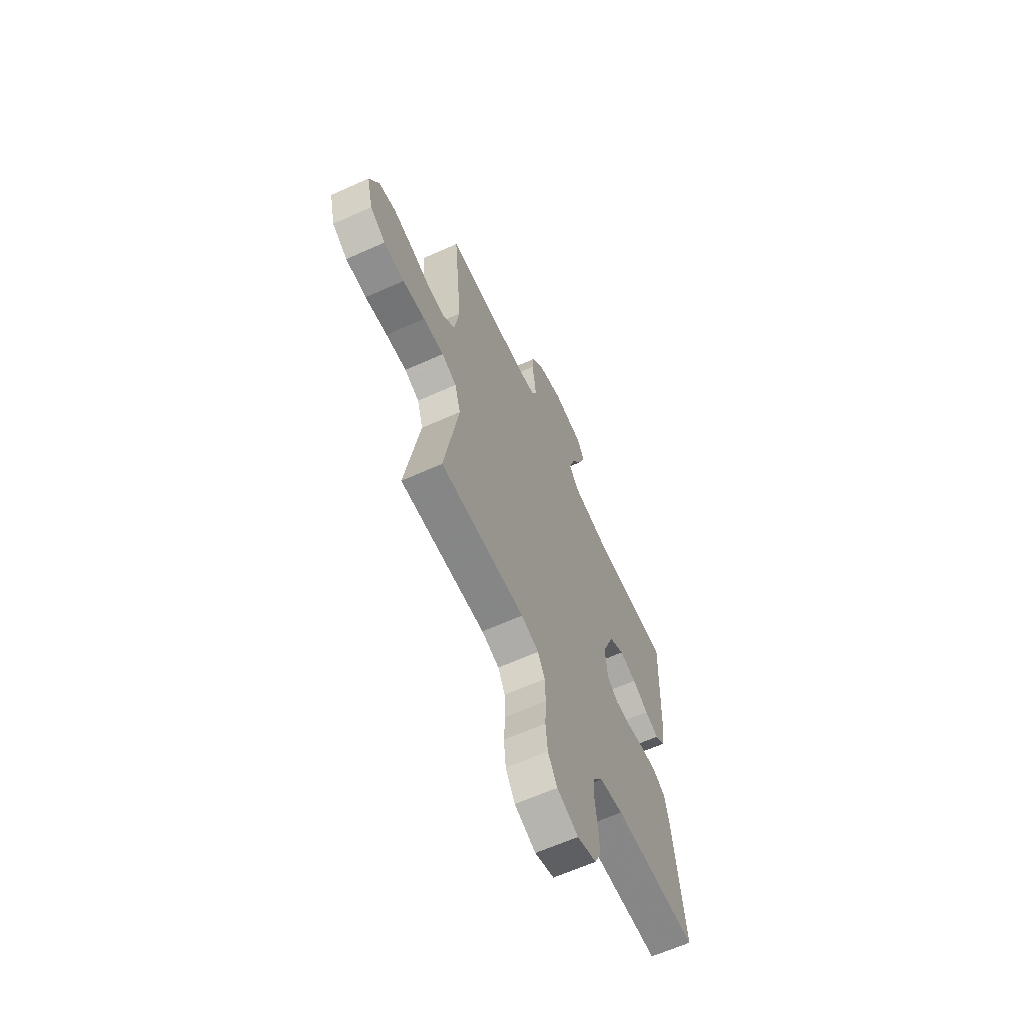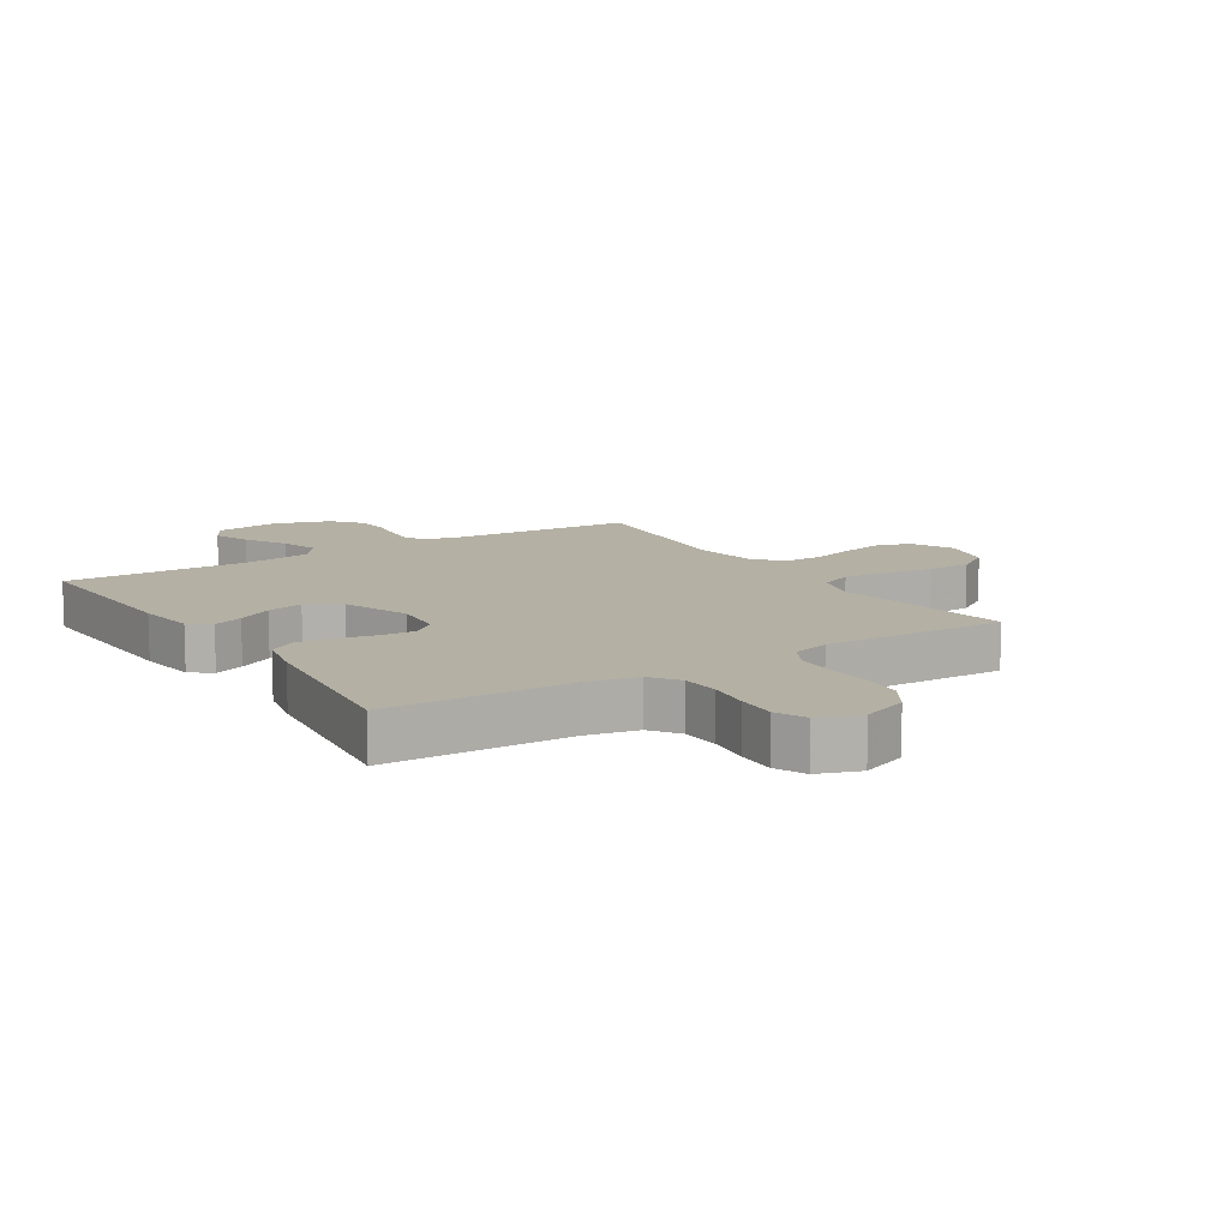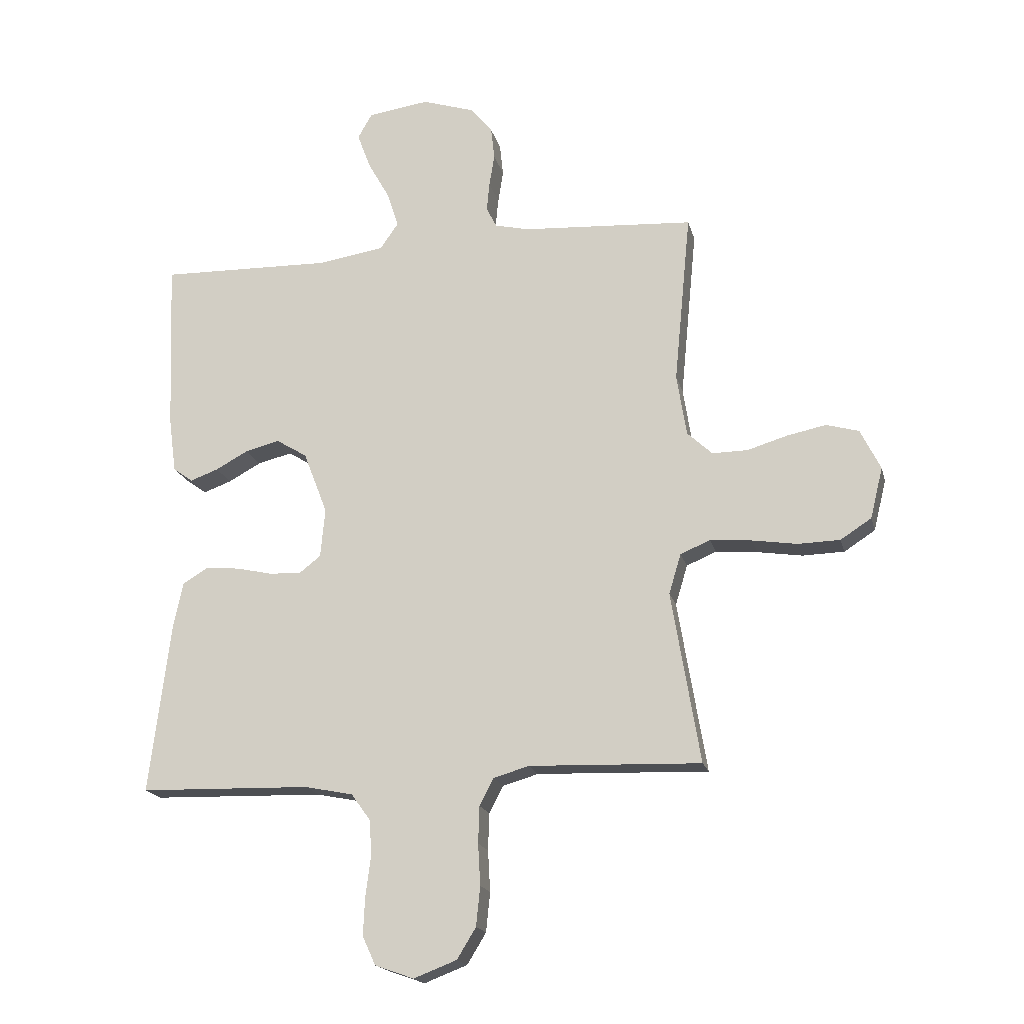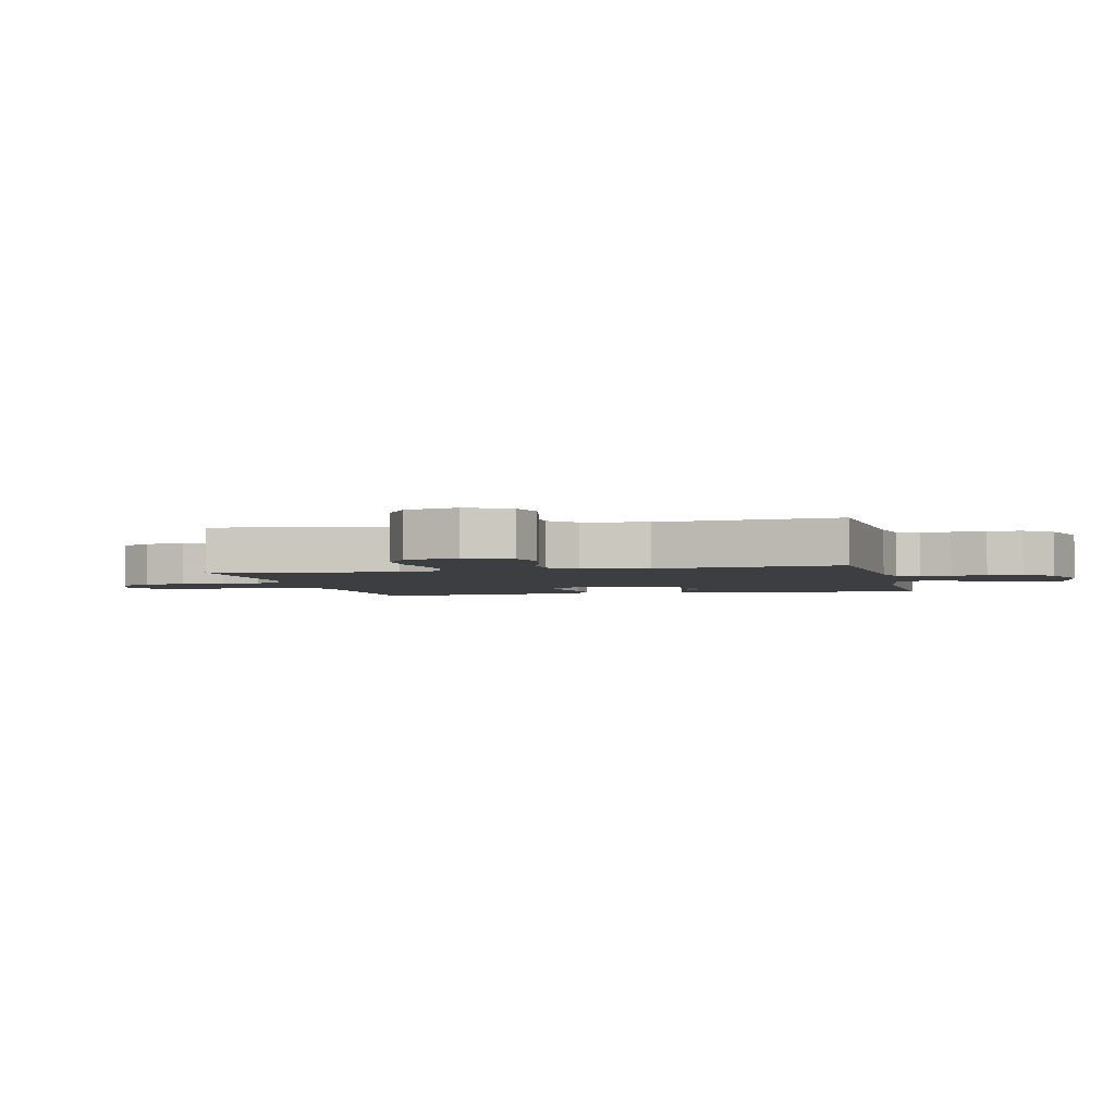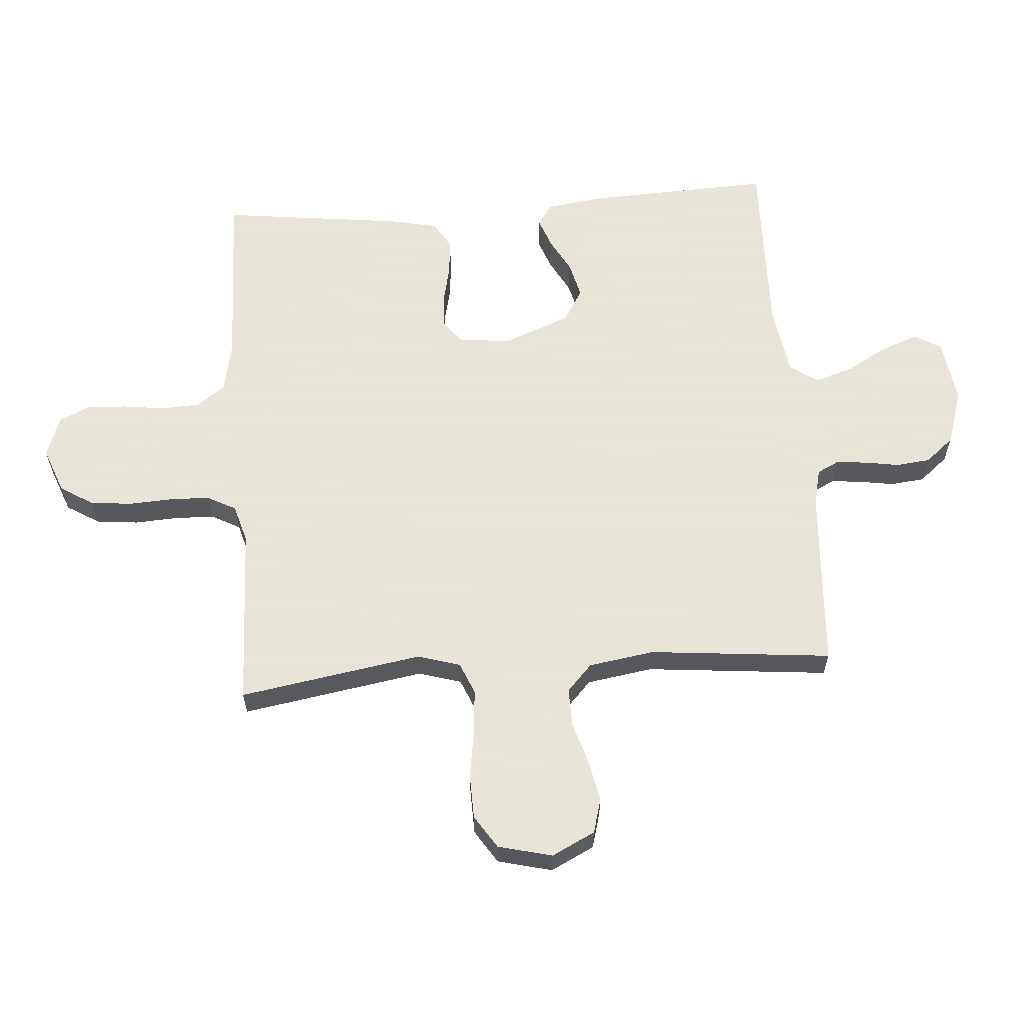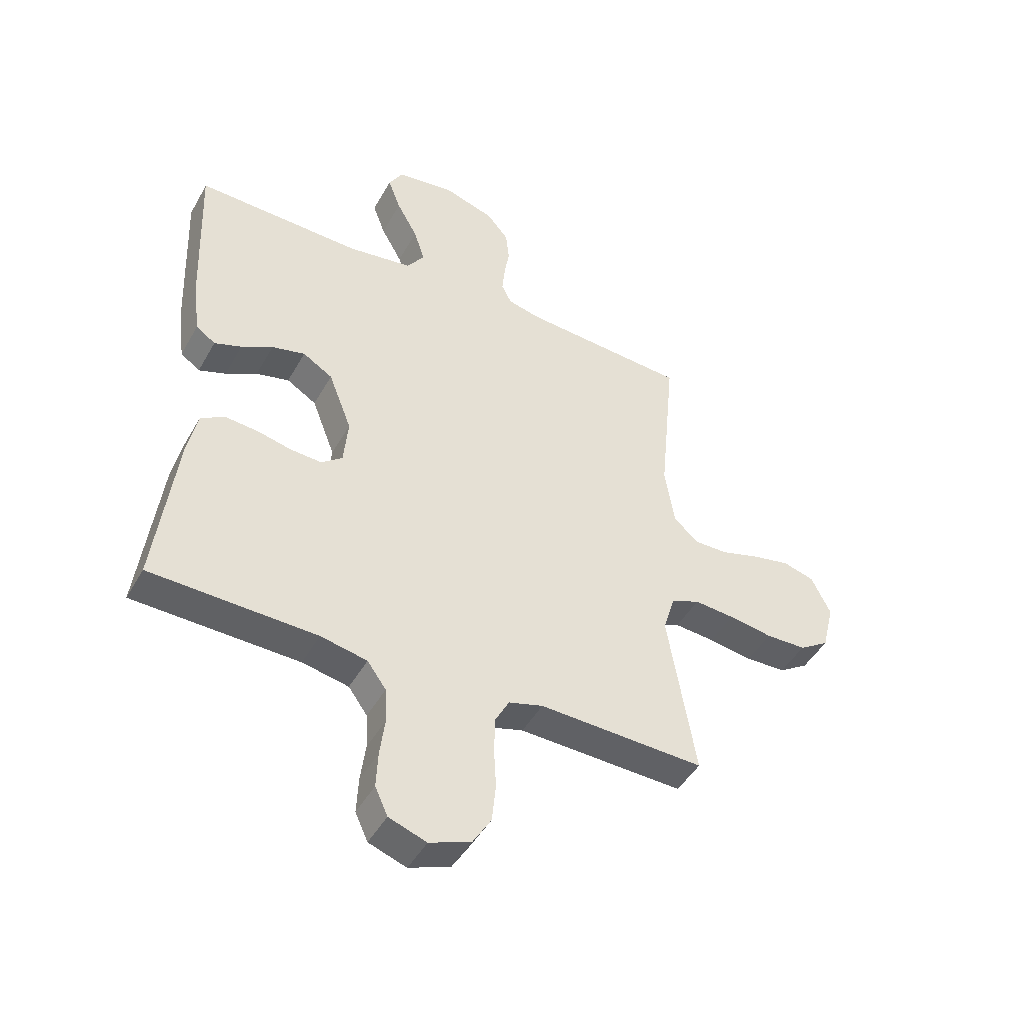
<metadata>
{"format":"obj","ext":"obj","renderer":"f3d","projection":"perspective","resolution":1024,"background":"white","views":[{"elev":-63.6,"azim":-65.6,"up":"+Z"},{"elev":11.4,"azim":147.6,"up":"+Y"},{"elev":-18.2,"azim":-166.6,"up":"+Z"},{"elev":-3.0,"azim":-76.7,"up":"+Y"},{"elev":61.4,"azim":-94.2,"up":"+Y"},{"elev":-46.0,"azim":152.0,"up":"+Z"}]}
</metadata>
<code>
v 0.5 0.07 -0.5
v 0.2 0.07 -0.508
v 0.116 0.07 -0.525
v 0.082 0.07 -0.572
v 0.079 0.07 -0.635
v 0.088 0.07 -0.705
v 0.091 0.07 -0.77
v 0.068 0.07 -0.82
v 0 0.07 -0.844
v -0.075 0.07 -0.815
v -0.108 0.07 -0.761
v -0.115 0.07 -0.692
v -0.111 0.07 -0.62
v -0.113 0.07 -0.555
v -0.138 0.07 -0.508
v -0.2 0.07 -0.49
v -0.5 0.07 -0.5
v -0.45 0.07 -0.2
v -0.471 0.07 -0.13
v -0.523 0.07 -0.108
v -0.596 0.07 -0.114
v -0.675 0.07 -0.126
v -0.748 0.07 -0.124
v -0.802 0.07 -0.089
v -0.824 0.07 0
v -0.789 0.07 0.071
v -0.732 0.07 0.087
v -0.664 0.07 0.073
v -0.594 0.07 0.052
v -0.532 0.07 0.051
v -0.488 0.07 0.092
v -0.471 0.07 0.2
v -0.5 0.07 0.5
v -0.2 0.07 0.519
v -0.14 0.07 0.533
v -0.122 0.07 0.569
v -0.127 0.07 0.619
v -0.136 0.07 0.676
v -0.13 0.07 0.732
v -0.091 0.07 0.779
v 0 0.07 0.808
v 0.107 0.07 0.793
v 0.132 0.07 0.749
v 0.109 0.07 0.687
v 0.071 0.07 0.619
v 0.051 0.07 0.557
v 0.083 0.07 0.511
v 0.2 0.07 0.493
v 0.5 0.07 0.5
v 0.488 0.07 0.2
v 0.475 0.07 0.103
v 0.44 0.07 0.078
v 0.391 0.07 0.096
v 0.334 0.07 0.127
v 0.274 0.07 0.142
v 0.22 0.07 0.109
v 0.178 0.07 0
v 0.186 0.07 -0.086
v 0.224 0.07 -0.116
v 0.28 0.07 -0.113
v 0.343 0.07 -0.099
v 0.402 0.07 -0.094
v 0.446 0.07 -0.12
v 0.463 0.07 -0.2
v 0.5 0 -0.5
v 0.2 0 -0.508
v 0.116 0 -0.525
v 0.082 0 -0.572
v 0.079 0 -0.635
v 0.088 0 -0.705
v 0.091 0 -0.77
v 0.068 0 -0.82
v 0 0 -0.844
v -0.075 0 -0.815
v -0.108 0 -0.761
v -0.115 0 -0.692
v -0.111 0 -0.62
v -0.113 0 -0.555
v -0.138 0 -0.508
v -0.2 0 -0.49
v -0.5 0 -0.5
v -0.45 0 -0.2
v -0.471 0 -0.13
v -0.523 0 -0.108
v -0.596 0 -0.114
v -0.675 0 -0.126
v -0.748 0 -0.124
v -0.802 0 -0.089
v -0.824 0 0
v -0.789 0 0.071
v -0.732 0 0.087
v -0.664 0 0.073
v -0.594 0 0.052
v -0.532 0 0.051
v -0.488 0 0.092
v -0.471 0 0.2
v -0.5 0 0.5
v -0.2 0 0.519
v -0.14 0 0.533
v -0.122 0 0.569
v -0.127 0 0.619
v -0.136 0 0.676
v -0.13 0 0.732
v -0.091 0 0.779
v 0 0 0.808
v 0.107 0 0.793
v 0.132 0 0.749
v 0.109 0 0.687
v 0.071 0 0.619
v 0.051 0 0.557
v 0.083 0 0.511
v 0.2 0 0.493
v 0.5 0 0.5
v 0.488 0 0.2
v 0.475 0 0.103
v 0.44 0 0.078
v 0.391 0 0.096
v 0.334 0 0.127
v 0.274 0 0.142
v 0.22 0 0.109
v 0.178 0 0
v 0.186 0 -0.086
v 0.224 0 -0.116
v 0.28 0 -0.113
v 0.343 0 -0.099
v 0.402 0 -0.094
v 0.446 0 -0.12
v 0.463 0 -0.2
f 64 1 2
f 63 64 2
f 62 63 2
f 61 62 2
f 60 61 2
f 59 60 2 3
f 58 59 3 4
f 57 58 4
f 52 53 54
f 51 52 54
f 50 51 54
f 49 50 54
f 48 49 54
f 47 48 54 55
f 46 47 55 56
f 43 44 45
f 42 43 45
f 41 42 45
f 40 41 45
f 39 40 45
f 38 39 45
f 37 38 45
f 36 37 45 46
f 46 56 57
f 36 46 57
f 35 36 57
f 32 33 34
f 35 57 4
f 34 35 4
f 32 34 4
f 31 32 4
f 27 28 29
f 26 27 29
f 25 26 29
f 24 25 29
f 23 24 29
f 22 23 29
f 21 22 29
f 20 21 29 30
f 16 17 18
f 15 16 18 19
f 11 12 13
f 10 11 13
f 9 10 13
f 8 9 13
f 7 8 13
f 6 7 13
f 5 6 13
f 5 13 14
f 4 5 14 15
f 19 20 30 31
f 4 15 19 31
f 66 65 128
f 66 128 127
f 66 127 126
f 66 126 125
f 66 125 124
f 67 66 124 123
f 68 67 123 122
f 68 122 121
f 118 117 116
f 118 116 115
f 118 115 114
f 118 114 113
f 118 113 112
f 119 118 112 111
f 120 119 111 110
f 109 108 107
f 109 107 106
f 109 106 105
f 109 105 104
f 109 104 103
f 109 103 102
f 109 102 101
f 110 109 101 100
f 121 120 110
f 121 110 100
f 121 100 99
f 98 97 96
f 68 121 99
f 68 99 98
f 68 98 96
f 68 96 95
f 93 92 91
f 93 91 90
f 93 90 89
f 93 89 88
f 93 88 87
f 93 87 86
f 93 86 85
f 94 93 85 84
f 82 81 80
f 83 82 80 79
f 77 76 75
f 77 75 74
f 77 74 73
f 77 73 72
f 77 72 71
f 77 71 70
f 77 70 69
f 78 77 69
f 79 78 69 68
f 95 94 84 83
f 95 83 79 68
f 1 65 66 2
f 2 66 67 3
f 3 67 68 4
f 4 68 69 5
f 5 69 70 6
f 6 70 71 7
f 7 71 72 8
f 8 72 73 9
f 9 73 74 10
f 10 74 75 11
f 11 75 76 12
f 12 76 77 13
f 13 77 78 14
f 14 78 79 15
f 15 79 80 16
f 16 80 81 17
f 17 81 82 18
f 18 82 83 19
f 19 83 84 20
f 20 84 85 21
f 21 85 86 22
f 22 86 87 23
f 23 87 88 24
f 24 88 89 25
f 25 89 90 26
f 26 90 91 27
f 27 91 92 28
f 28 92 93 29
f 29 93 94 30
f 30 94 95 31
f 31 95 96 32
f 32 96 97 33
f 33 97 98 34
f 34 98 99 35
f 35 99 100 36
f 36 100 101 37
f 37 101 102 38
f 38 102 103 39
f 39 103 104 40
f 40 104 105 41
f 41 105 106 42
f 42 106 107 43
f 43 107 108 44
f 44 108 109 45
f 45 109 110 46
f 46 110 111 47
f 47 111 112 48
f 48 112 113 49
f 49 113 114 50
f 50 114 115 51
f 51 115 116 52
f 52 116 117 53
f 53 117 118 54
f 54 118 119 55
f 55 119 120 56
f 56 120 121 57
f 57 121 122 58
f 58 122 123 59
f 59 123 124 60
f 60 124 125 61
f 61 125 126 62
f 62 126 127 63
f 63 127 128 64
f 64 128 65 1

</code>
